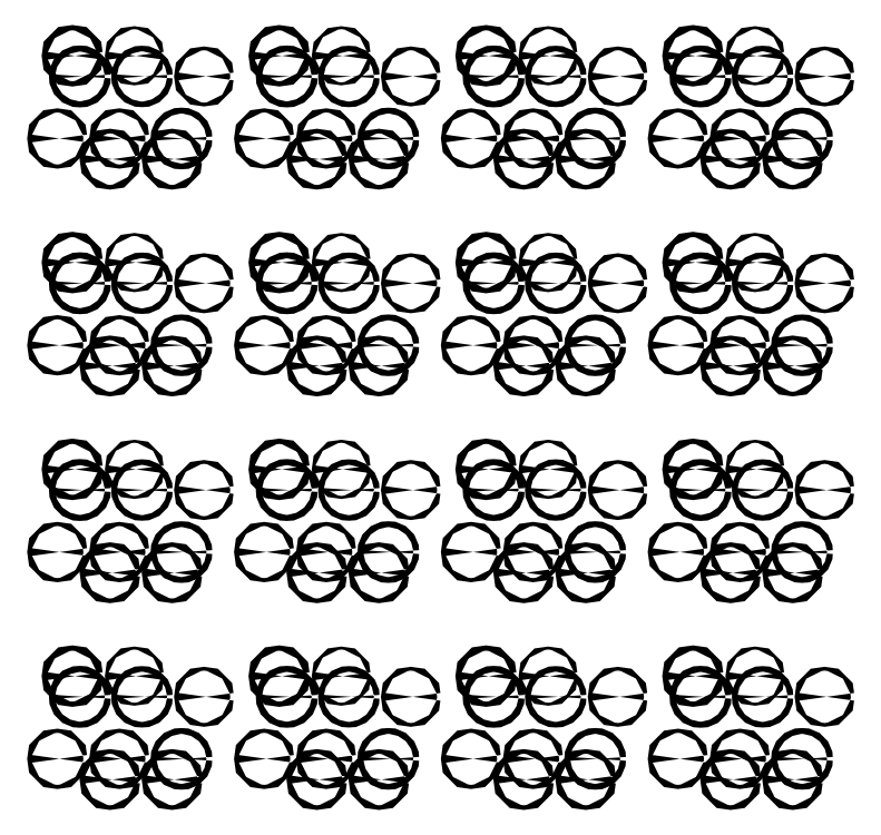
<metadata>
{"format":"dxf","ext":"dxf","renderer":"ezdxf+matplotlib","layout":"modelspace","background":"white","min_lineweight":24,"dpi":150}
</metadata>
<code>
0
SECTION
2
ENTITIES
0
CIRCLE
8
noname2
10
4.092
20
6
40
0.1473
0
CIRCLE
8
noname2
10
7.092
20
6
40
0.1358
0
CIRCLE
8
noname2
10
6
20
3
40
0.1
0
CIRCLE
8
noname2
10
3
20
3
40
0.1
0
CIRCLE
8
noname2
10
6.728
20
7
40
0.07206
0
CIRCLE
8
noname2
10
3.728
20
7
40
0.1279
0
CIRCLE
8
noname2
10
8.548
20
2
40
0.1128
0
CIRCLE
8
noname2
10
5.548
20
2
40
0.1128
0
CIRCLE
8
noname2
10
10.09
20
6
40
0.09191
0
CIRCLE
8
noname2
10
9
20
3
40
0.1414
0
CIRCLE
8
noname2
10
14.09
20
6
40
0.1473
0
CIRCLE
8
noname2
10
17.09
20
6
40
0.1358
0
CIRCLE
8
noname2
10
16
20
3
40
0.1
0
CIRCLE
8
noname2
10
13
20
3
40
0.1
0
CIRCLE
8
noname2
10
16.73
20
7
40
0.07206
0
CIRCLE
8
noname2
10
13.73
20
7
40
0.1279
0
CIRCLE
8
noname2
10
18.55
20
2
40
0.1128
0
CIRCLE
8
noname2
10
15.55
20
2
40
0.1128
0
CIRCLE
8
noname2
10
20.09
20
6
40
0.09191
0
CIRCLE
8
noname2
10
19
20
3
40
0.1414
0
CIRCLE
8
noname2
10
4.092
20
16
40
0.1473
0
CIRCLE
8
noname2
10
7.092
20
16
40
0.1358
0
CIRCLE
8
noname2
10
6
20
13
40
0.1
0
CIRCLE
8
noname2
10
3
20
13
40
0.1
0
CIRCLE
8
noname2
10
6.728
20
17
40
0.07206
0
CIRCLE
8
noname2
10
3.728
20
17
40
0.1279
0
CIRCLE
8
noname2
10
8.548
20
12
40
0.1128
0
CIRCLE
8
noname2
10
5.548
20
12
40
0.1128
0
CIRCLE
8
noname2
10
10.09
20
16
40
0.09191
0
CIRCLE
8
noname2
10
9
20
13
40
0.1414
0
CIRCLE
8
noname2
10
14.09
20
16
40
0.1473
0
CIRCLE
8
noname2
10
17.09
20
16
40
0.1358
0
CIRCLE
8
noname2
10
16
20
13
40
0.1
0
CIRCLE
8
noname2
10
13
20
13
40
0.1
0
CIRCLE
8
noname2
10
16.73
20
17
40
0.07206
0
CIRCLE
8
noname2
10
13.73
20
17
40
0.1279
0
CIRCLE
8
noname2
10
18.55
20
12
40
0.1128
0
CIRCLE
8
noname2
10
15.55
20
12
40
0.1128
0
CIRCLE
8
noname2
10
20.09
20
16
40
0.09191
0
CIRCLE
8
noname2
10
19
20
13
40
0.1414
0
CIRCLE
8
noname2
10
4.092
20
26
40
0.1473
0
CIRCLE
8
noname2
10
7.092
20
26
40
0.1358
0
CIRCLE
8
noname2
10
6
20
23
40
0.1
0
CIRCLE
8
noname2
10
3
20
23
40
0.1
0
CIRCLE
8
noname2
10
6.728
20
27
40
0.07206
0
CIRCLE
8
noname2
10
3.728
20
27
40
0.1279
0
CIRCLE
8
noname2
10
8.548
20
22
40
0.1128
0
CIRCLE
8
noname2
10
5.548
20
22
40
0.1128
0
CIRCLE
8
noname2
10
10.09
20
26
40
0.09191
0
CIRCLE
8
noname2
10
9
20
23
40
0.1414
0
CIRCLE
8
noname2
10
14.09
20
26
40
0.1473
0
CIRCLE
8
noname2
10
17.09
20
26
40
0.1358
0
CIRCLE
8
noname2
10
16
20
23
40
0.1
0
CIRCLE
8
noname2
10
13
20
23
40
0.1
0
CIRCLE
8
noname2
10
16.73
20
27
40
0.07206
0
CIRCLE
8
noname2
10
13.73
20
27
40
0.1279
0
CIRCLE
8
noname2
10
18.55
20
22
40
0.1128
0
CIRCLE
8
noname2
10
15.55
20
22
40
0.1128
0
CIRCLE
8
noname2
10
20.09
20
26
40
0.09191
0
CIRCLE
8
noname2
10
19
20
23
40
0.1414
0
CIRCLE
8
noname2
10
4.092
20
36
40
0.1473
0
CIRCLE
8
noname2
10
7.092
20
36
40
0.1358
0
CIRCLE
8
noname2
10
6
20
33
40
0.1
0
CIRCLE
8
noname2
10
3
20
33
40
0.1
0
CIRCLE
8
noname2
10
6.728
20
37
40
0.07206
0
CIRCLE
8
noname2
10
3.728
20
37
40
0.1279
0
CIRCLE
8
noname2
10
8.548
20
32
40
0.1128
0
CIRCLE
8
noname2
10
5.548
20
32
40
0.1128
0
CIRCLE
8
noname2
10
10.09
20
36
40
0.09191
0
CIRCLE
8
noname2
10
9
20
33
40
0.1414
0
CIRCLE
8
noname2
10
14.09
20
36
40
0.1473
0
CIRCLE
8
noname2
10
17.09
20
36
40
0.1358
0
CIRCLE
8
noname2
10
16
20
33
40
0.1
0
CIRCLE
8
noname2
10
13
20
33
40
0.1
0
CIRCLE
8
noname2
10
16.73
20
37
40
0.07206
0
CIRCLE
8
noname2
10
13.73
20
37
40
0.1279
0
CIRCLE
8
noname2
10
18.55
20
32
40
0.1128
0
CIRCLE
8
noname2
10
15.55
20
32
40
0.1128
0
CIRCLE
8
noname2
10
20.09
20
36
40
0.09191
0
CIRCLE
8
noname2
10
19
20
33
40
0.1414
0
CIRCLE
8
noname2
10
24.09
20
26
40
0.1473
0
CIRCLE
8
noname2
10
27.09
20
26
40
0.1358
0
CIRCLE
8
noname2
10
26
20
23
40
0.1
0
CIRCLE
8
noname2
10
23
20
23
40
0.1
0
CIRCLE
8
noname2
10
26.73
20
27
40
0.07206
0
CIRCLE
8
noname2
10
23.73
20
27
40
0.1279
0
CIRCLE
8
noname2
10
28.55
20
22
40
0.1128
0
CIRCLE
8
noname2
10
25.55
20
22
40
0.1128
0
CIRCLE
8
noname2
10
30.09
20
26
40
0.09191
0
CIRCLE
8
noname2
10
29
20
23
40
0.1414
0
CIRCLE
8
noname2
10
34.09
20
26
40
0.1473
0
CIRCLE
8
noname2
10
37.09
20
26
40
0.1358
0
CIRCLE
8
noname2
10
36
20
23
40
0.1
0
CIRCLE
8
noname2
10
33
20
23
40
0.1
0
CIRCLE
8
noname2
10
36.73
20
27
40
0.07206
0
CIRCLE
8
noname2
10
33.73
20
27
40
0.1279
0
CIRCLE
8
noname2
10
38.55
20
22
40
0.1128
0
CIRCLE
8
noname2
10
35.55
20
22
40
0.1128
0
CIRCLE
8
noname2
10
40.09
20
26
40
0.09191
0
CIRCLE
8
noname2
10
39
20
23
40
0.1414
0
CIRCLE
8
noname2
10
24.09
20
36
40
0.1473
0
CIRCLE
8
noname2
10
27.09
20
36
40
0.1358
0
CIRCLE
8
noname2
10
26
20
33
40
0.1
0
CIRCLE
8
noname2
10
23
20
33
40
0.1
0
CIRCLE
8
noname2
10
26.73
20
37
40
0.07206
0
CIRCLE
8
noname2
10
23.73
20
37
40
0.1279
0
CIRCLE
8
noname2
10
28.55
20
32
40
0.1128
0
CIRCLE
8
noname2
10
25.55
20
32
40
0.1128
0
CIRCLE
8
noname2
10
30.09
20
36
40
0.09191
0
CIRCLE
8
noname2
10
29
20
33
40
0.1414
0
CIRCLE
8
noname2
10
34.09
20
36
40
0.1473
0
CIRCLE
8
noname2
10
37.09
20
36
40
0.1358
0
CIRCLE
8
noname2
10
36
20
33
40
0.1
0
CIRCLE
8
noname2
10
33
20
33
40
0.1
0
CIRCLE
8
noname2
10
36.73
20
37
40
0.07206
0
CIRCLE
8
noname2
10
33.73
20
37
40
0.1279
0
CIRCLE
8
noname2
10
38.55
20
32
40
0.1128
0
CIRCLE
8
noname2
10
35.55
20
32
40
0.1128
0
CIRCLE
8
noname2
10
40.09
20
36
40
0.09191
0
CIRCLE
8
noname2
10
39
20
33
40
0.1414
0
CIRCLE
8
noname2
10
24.09
20
6
40
0.1473
0
CIRCLE
8
noname2
10
27.09
20
6
40
0.1358
0
CIRCLE
8
noname2
10
26
20
3
40
0.1
0
CIRCLE
8
noname2
10
23
20
3
40
0.1
0
CIRCLE
8
noname2
10
26.73
20
7
40
0.07206
0
CIRCLE
8
noname2
10
23.73
20
7
40
0.1279
0
CIRCLE
8
noname2
10
28.55
20
2
40
0.1128
0
CIRCLE
8
noname2
10
25.55
20
2
40
0.1128
0
CIRCLE
8
noname2
10
30.09
20
6
40
0.09191
0
CIRCLE
8
noname2
10
29
20
3
40
0.1414
0
CIRCLE
8
noname2
10
34.09
20
6
40
0.1473
0
CIRCLE
8
noname2
10
37.09
20
6
40
0.1358
0
CIRCLE
8
noname2
10
36
20
3
40
0.1
0
CIRCLE
8
noname2
10
33
20
3
40
0.1
0
CIRCLE
8
noname2
10
36.73
20
7
40
0.07206
0
CIRCLE
8
noname2
10
33.73
20
7
40
0.1279
0
CIRCLE
8
noname2
10
38.55
20
2
40
0.1128
0
CIRCLE
8
noname2
10
35.55
20
2
40
0.1128
0
CIRCLE
8
noname2
10
40.09
20
6
40
0.09191
0
CIRCLE
8
noname2
10
39
20
3
40
0.1414
0
CIRCLE
8
noname2
10
24.09
20
16
40
0.1473
0
CIRCLE
8
noname2
10
27.09
20
16
40
0.1358
0
CIRCLE
8
noname2
10
26
20
13
40
0.1
0
CIRCLE
8
noname2
10
23
20
13
40
0.1
0
CIRCLE
8
noname2
10
26.73
20
17
40
0.07206
0
CIRCLE
8
noname2
10
23.73
20
17
40
0.1279
0
CIRCLE
8
noname2
10
28.55
20
12
40
0.1128
0
CIRCLE
8
noname2
10
25.55
20
12
40
0.1128
0
CIRCLE
8
noname2
10
30.09
20
16
40
0.09191
0
CIRCLE
8
noname2
10
29
20
13
40
0.1414
0
CIRCLE
8
noname2
10
34.09
20
16
40
0.1473
0
CIRCLE
8
noname2
10
37.09
20
16
40
0.1358
0
CIRCLE
8
noname2
10
36
20
13
40
0.1
0
CIRCLE
8
noname2
10
33
20
13
40
0.1
0
CIRCLE
8
noname2
10
36.73
20
17
40
0.07206
0
CIRCLE
8
noname2
10
33.73
20
17
40
0.1279
0
CIRCLE
8
noname2
10
38.55
20
12
40
0.1128
0
CIRCLE
8
noname2
10
35.55
20
12
40
0.1128
0
CIRCLE
8
noname2
10
40.09
20
16
40
0.09191
0
CIRCLE
8
noname2
10
39
20
13
40
0.1414
0
ENDSEC
0
EOF

</code>
